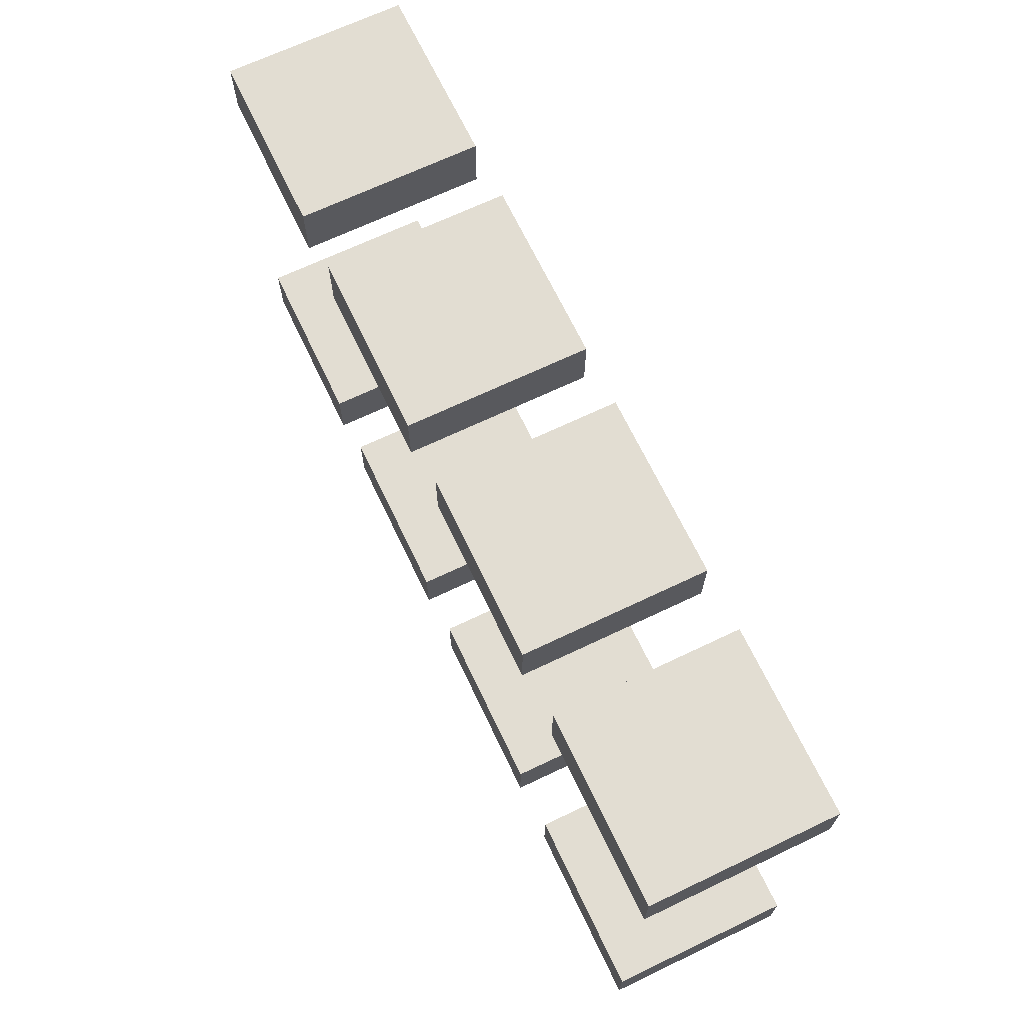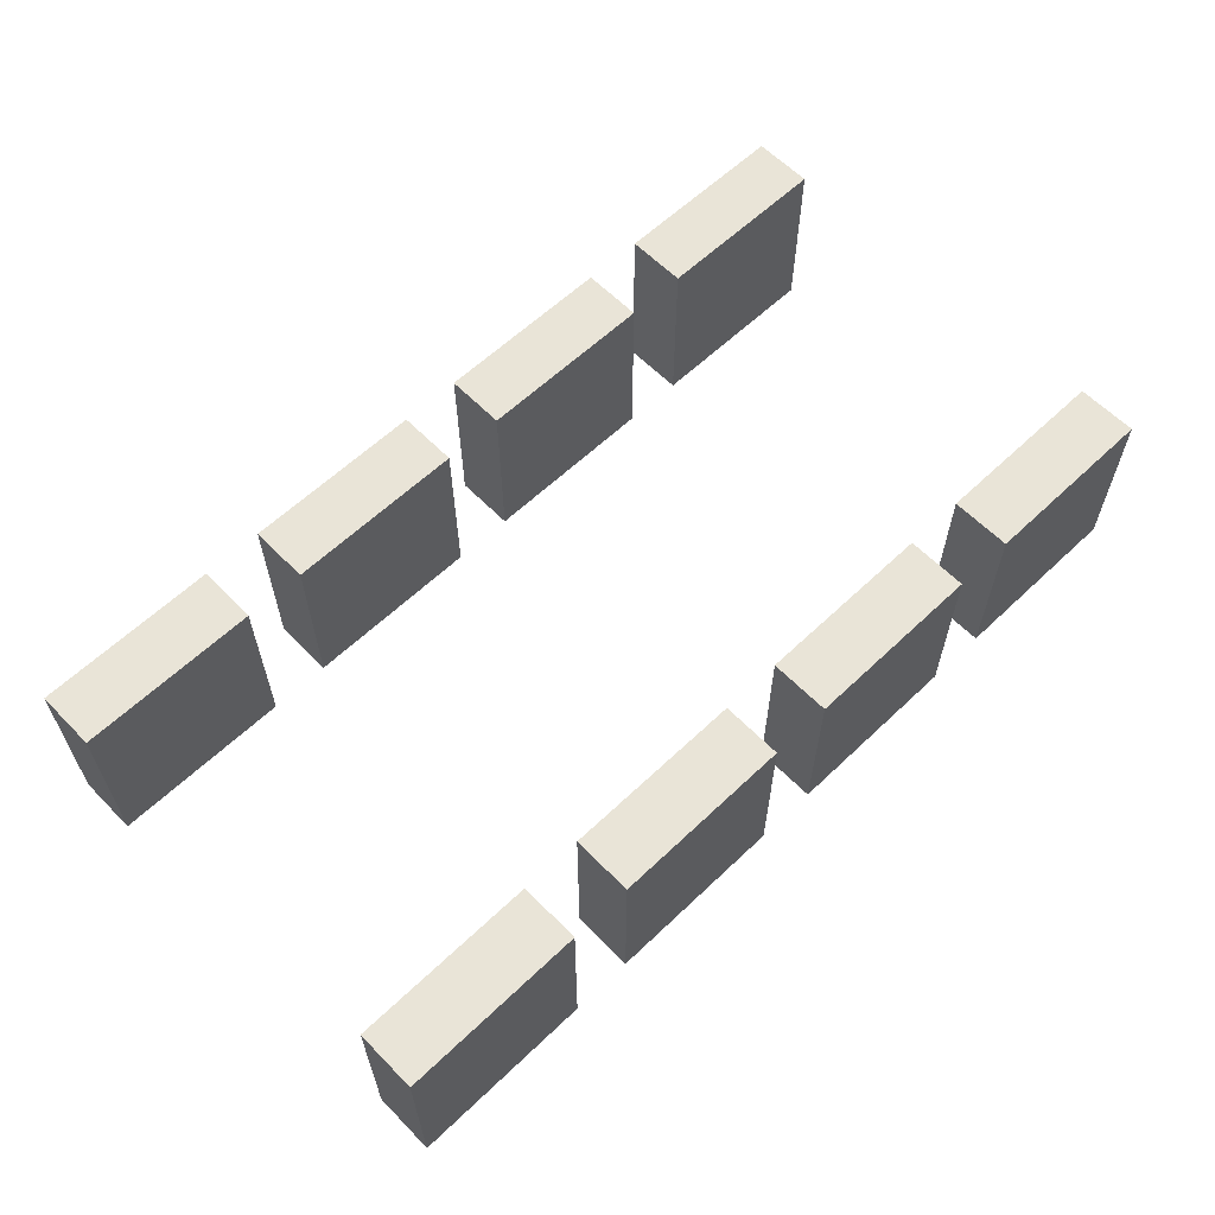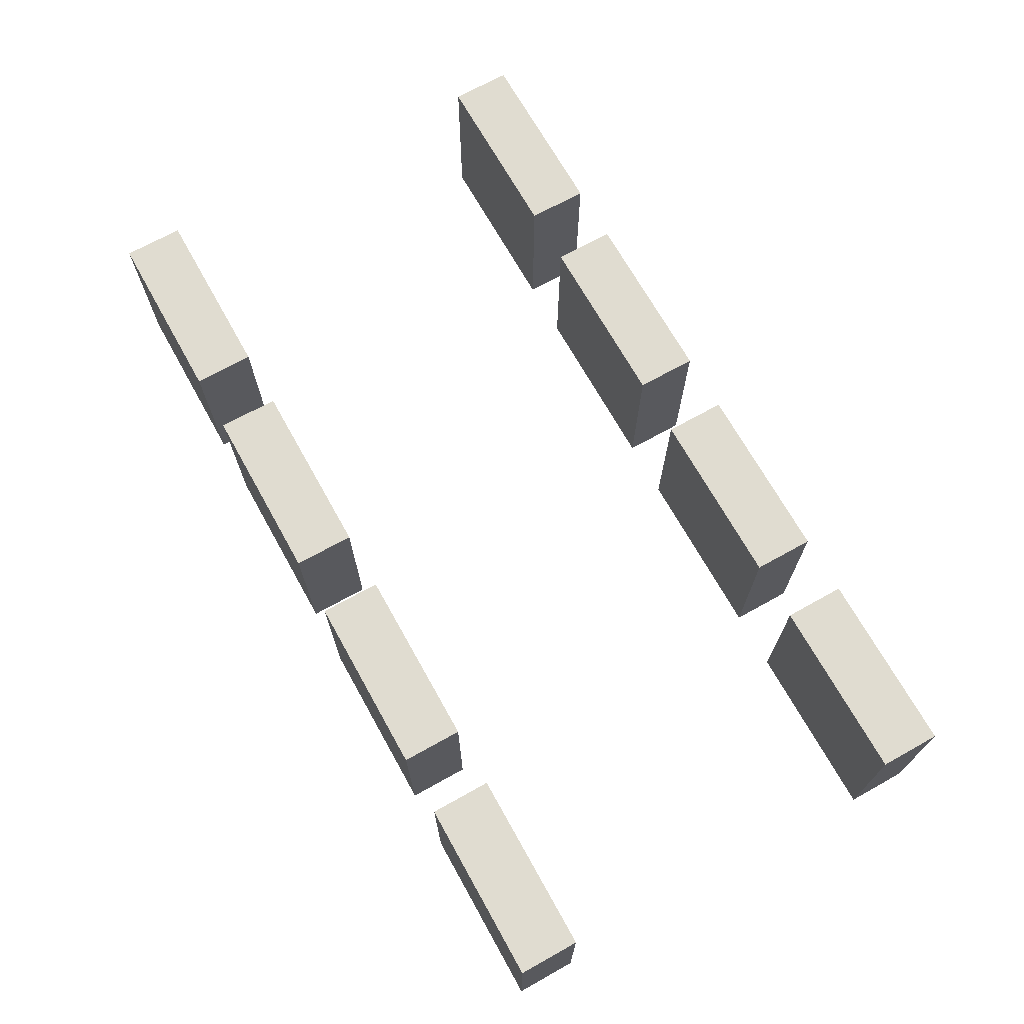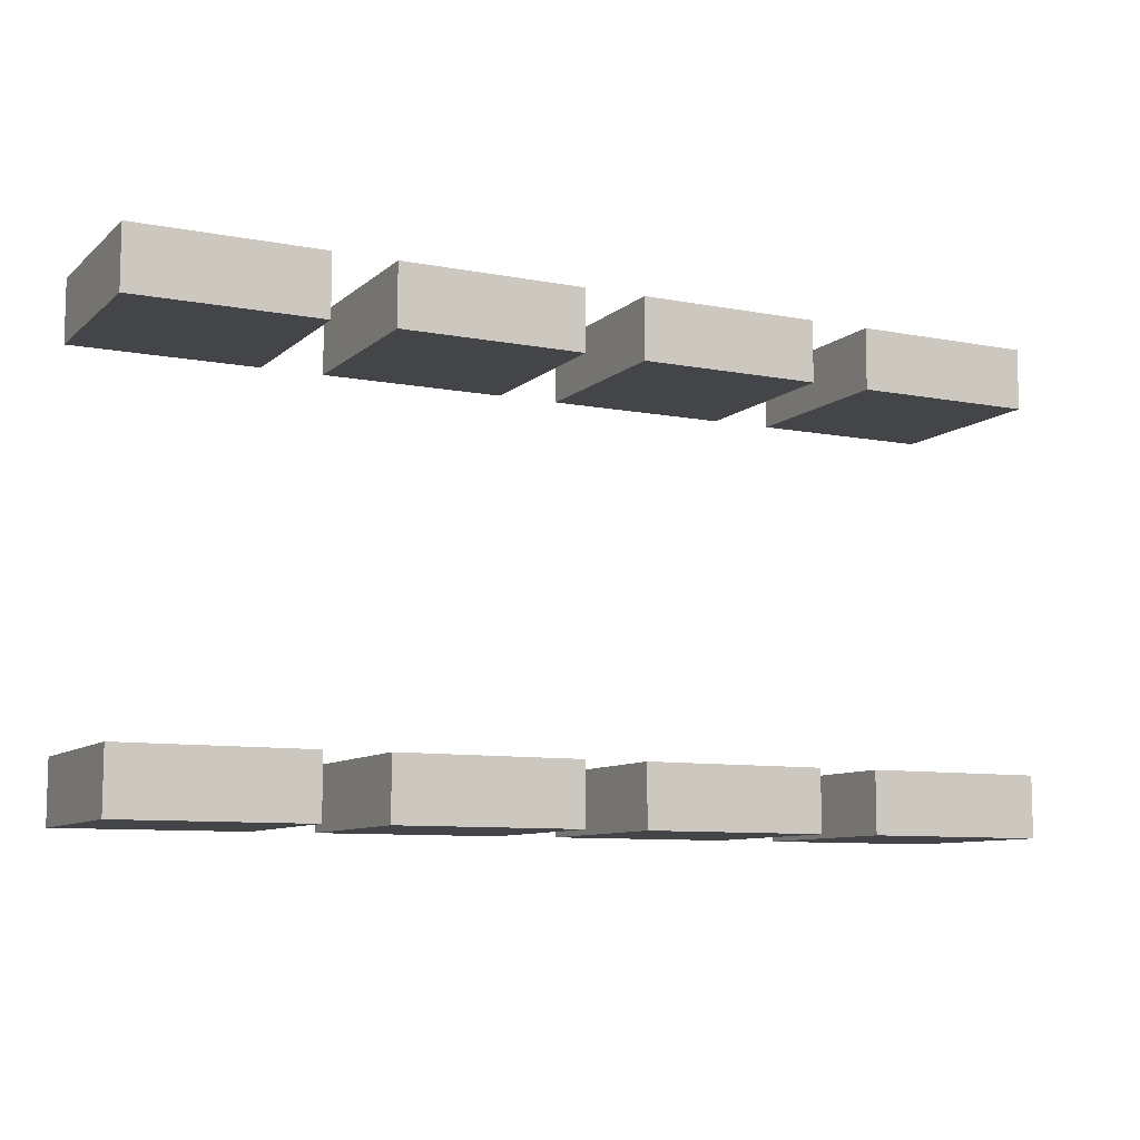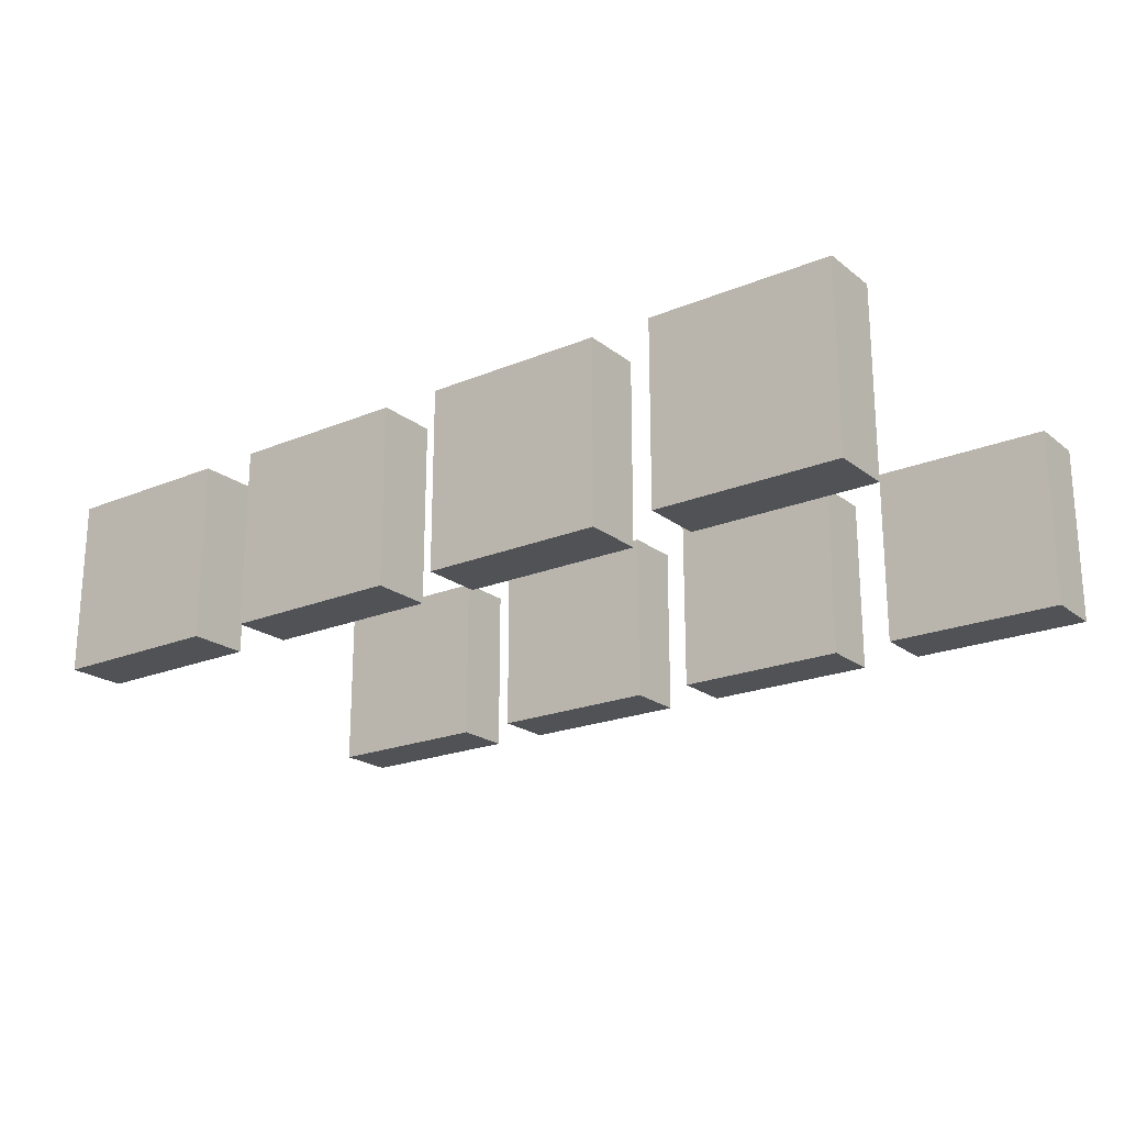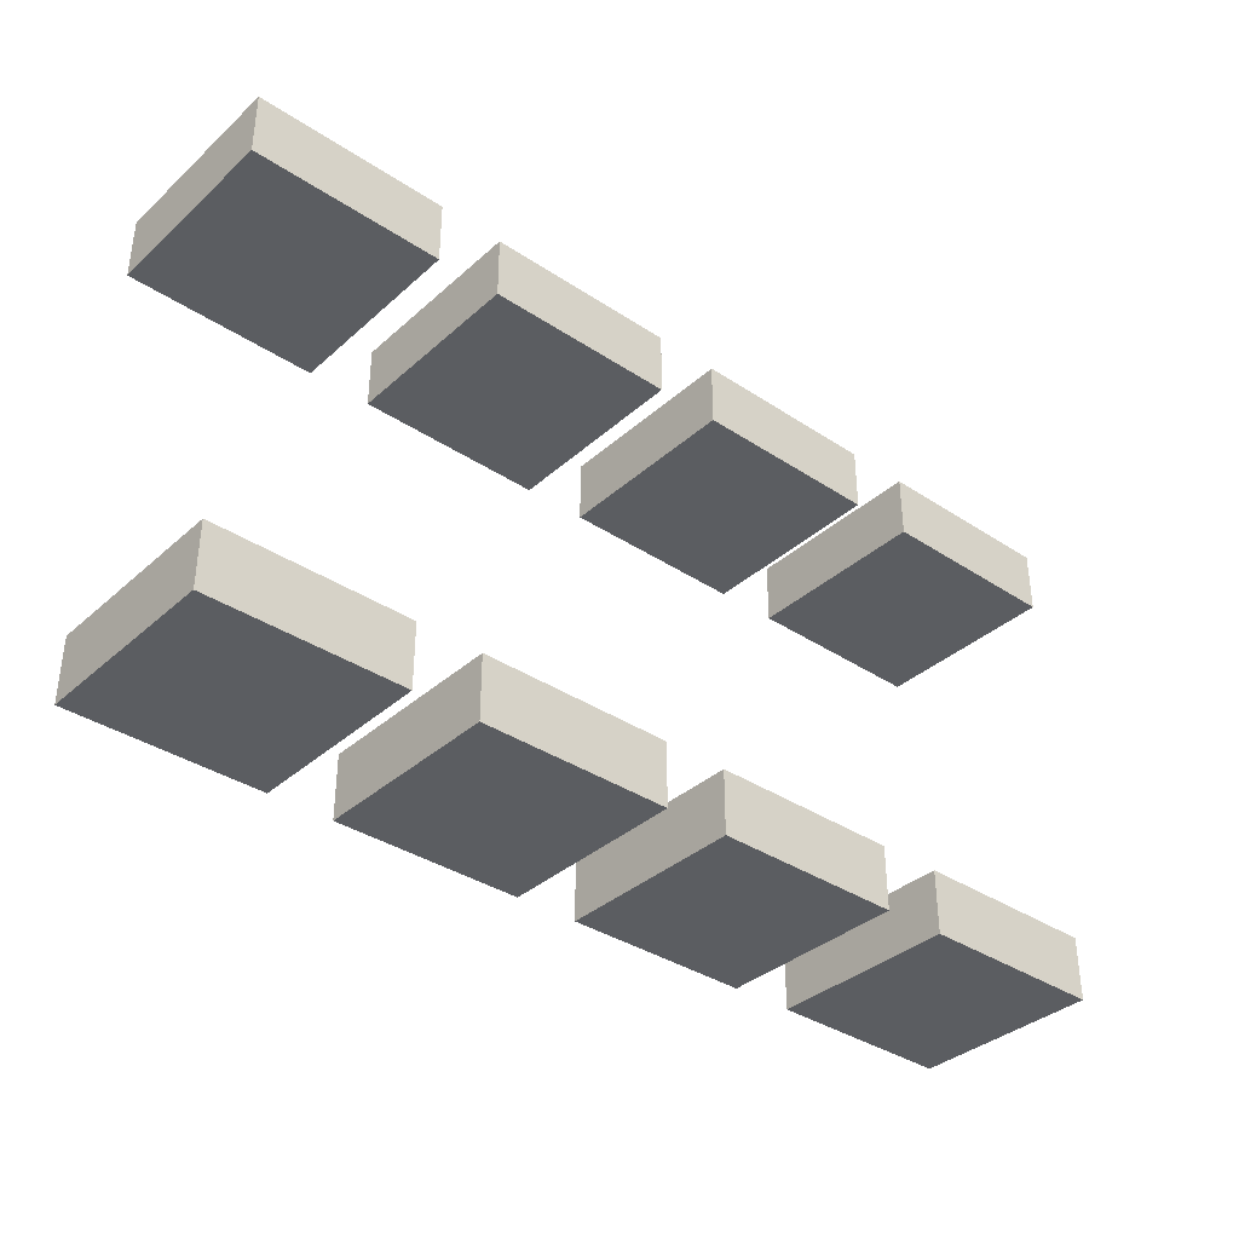
<metadata>
{"format":"obj","ext":"obj","renderer":"f3d","projection":"perspective","resolution":1024,"background":"white","views":[{"elev":68.3,"azim":64.5,"up":"+Y"},{"elev":60.8,"azim":-44.1,"up":"+Z"},{"elev":69.7,"azim":60.8,"up":"+Z"},{"elev":-9.1,"azim":153.2,"up":"+Y"},{"elev":-21.1,"azim":-143.5,"up":"+Z"},{"elev":-36.1,"azim":139.1,"up":"+Y"}]}
</metadata>
<code>
o
v 0.3 2.5 -0.1
v 0.3 2.5 -0.4
v 0.3 2.6 -0.1
v 0.3 2.6 -0.4
v 0.3 3.2 -0.1
v 0.3 3.2 -0.4
v 0.3 3.3 -0.1
v 0.3 3.3 -0.4
v 0.7 2.5 -0.1
v 0.7 2.5 -0.4
v 0.7 2.6 -0.1
v 0.7 2.6 -0.4
v 0.7 3.2 -0.1
v 0.7 3.2 -0.4
v 0.7 3.3 -0.1
v 0.7 3.3 -0.4
v 1.1 2.5 -0.1
v 1.1 2.5 -0.4
v 1.1 2.6 -0.1
v 1.1 2.6 -0.4
v 1.1 3.2 -0.1
v 1.1 3.2 -0.4
v 1.1 3.3 -0.1
v 1.1 3.3 -0.4
v 1.5 2.5 -0.1
v 1.5 2.5 -0.4
v 1.5 2.6 -0.1
v 1.5 2.6 -0.4
v 1.5 3.2 -0.1
v 1.5 3.2 -0.4
v 1.5 3.3 -0.1
v 1.5 3.3 -0.4
v 0.6 2.5 -0.1
v 0.6 2.5 -0.4
v 0.6 2.6 -0.1
v 0.6 2.6 -0.4
v 0.6 3.2 -0.1
v 0.6 3.2 -0.4
v 0.6 3.3 -0.1
v 0.6 3.3 -0.4
v 1 2.5 -0.1
v 1 2.5 -0.4
v 1 2.6 -0.1
v 1 2.6 -0.4
v 1 3.2 -0.1
v 1 3.2 -0.4
v 1 3.3 -0.1
v 1 3.3 -0.4
v 1.4 2.5 -0.1
v 1.4 2.5 -0.4
v 1.4 2.6 -0.1
v 1.4 2.6 -0.4
v 1.4 3.2 -0.1
v 1.4 3.2 -0.4
v 1.4 3.3 -0.1
v 1.4 3.3 -0.4
v 1.8 2.5 -0.1
v 1.8 2.5 -0.4
v 1.8 2.6 -0.1
v 1.8 2.6 -0.4
v 1.8 3.2 -0.1
v 1.8 3.2 -0.4
v 1.8 3.3 -0.1
v 1.8 3.3 -0.4
v 0.3 2.5 -0.1
v 0.3 2.6 -0.1
v 0.3 3.2 -0.1
v 0.3 3.3 -0.1
v 0.6 2.5 -0.1
v 0.6 2.6 -0.1
v 0.6 3.2 -0.1
v 0.6 3.3 -0.1
v 0.7 2.5 -0.1
v 0.7 2.6 -0.1
v 0.7 3.2 -0.1
v 0.7 3.3 -0.1
v 1 2.5 -0.1
v 1 2.6 -0.1
v 1 3.2 -0.1
v 1 3.3 -0.1
v 1.1 2.5 -0.1
v 1.1 2.6 -0.1
v 1.1 3.2 -0.1
v 1.1 3.3 -0.1
v 1.4 2.5 -0.1
v 1.4 2.6 -0.1
v 1.4 3.2 -0.1
v 1.4 3.3 -0.1
v 1.5 2.5 -0.1
v 1.5 2.6 -0.1
v 1.5 3.2 -0.1
v 1.5 3.3 -0.1
v 1.8 2.5 -0.1
v 1.8 2.6 -0.1
v 1.8 3.2 -0.1
v 1.8 3.3 -0.1
v 0.3 2.5 -0.4
v 0.3 2.6 -0.4
v 0.3 3.2 -0.4
v 0.3 3.3 -0.4
v 0.6 2.5 -0.4
v 0.6 2.6 -0.4
v 0.6 3.2 -0.4
v 0.6 3.3 -0.4
v 0.7 2.5 -0.4
v 0.7 2.6 -0.4
v 0.7 3.2 -0.4
v 0.7 3.3 -0.4
v 1 2.5 -0.4
v 1 2.6 -0.4
v 1 3.2 -0.4
v 1 3.3 -0.4
v 1.1 2.5 -0.4
v 1.1 2.6 -0.4
v 1.1 3.2 -0.4
v 1.1 3.3 -0.4
v 1.4 2.5 -0.4
v 1.4 2.6 -0.4
v 1.4 3.2 -0.4
v 1.4 3.3 -0.4
v 1.5 2.5 -0.4
v 1.5 2.6 -0.4
v 1.5 3.2 -0.4
v 1.5 3.3 -0.4
v 1.8 2.5 -0.4
v 1.8 2.6 -0.4
v 1.8 3.2 -0.4
v 1.8 3.3 -0.4
v 0.3 2.5 -0.1
v 0.6 2.5 -0.1
v 0.7 2.5 -0.1
v 1 2.5 -0.1
v 1.1 2.5 -0.1
v 1.4 2.5 -0.1
v 1.5 2.5 -0.1
v 1.8 2.5 -0.1
v 0.3 2.5 -0.4
v 0.6 2.5 -0.4
v 0.7 2.5 -0.4
v 1 2.5 -0.4
v 1.1 2.5 -0.4
v 1.4 2.5 -0.4
v 1.5 2.5 -0.4
v 1.8 2.5 -0.4
v 0.3 3.2 -0.1
v 0.6 3.2 -0.1
v 0.7 3.2 -0.1
v 1 3.2 -0.1
v 1.1 3.2 -0.1
v 1.4 3.2 -0.1
v 1.5 3.2 -0.1
v 1.8 3.2 -0.1
v 0.3 3.2 -0.4
v 0.6 3.2 -0.4
v 0.7 3.2 -0.4
v 1 3.2 -0.4
v 1.1 3.2 -0.4
v 1.4 3.2 -0.4
v 1.5 3.2 -0.4
v 1.8 3.2 -0.4
v 0.3 2.6 -0.1
v 0.6 2.6 -0.1
v 0.7 2.6 -0.1
v 1 2.6 -0.1
v 1.1 2.6 -0.1
v 1.4 2.6 -0.1
v 1.5 2.6 -0.1
v 1.8 2.6 -0.1
v 0.3 2.6 -0.4
v 0.6 2.6 -0.4
v 0.7 2.6 -0.4
v 1 2.6 -0.4
v 1.1 2.6 -0.4
v 1.4 2.6 -0.4
v 1.5 2.6 -0.4
v 1.8 2.6 -0.4
v 0.3 3.3 -0.1
v 0.6 3.3 -0.1
v 0.7 3.3 -0.1
v 1 3.3 -0.1
v 1.1 3.3 -0.1
v 1.4 3.3 -0.1
v 1.5 3.3 -0.1
v 1.8 3.3 -0.1
v 0.3 3.3 -0.4
v 0.6 3.3 -0.4
v 0.7 3.3 -0.4
v 1 3.3 -0.4
v 1.1 3.3 -0.4
v 1.4 3.3 -0.4
v 1.5 3.3 -0.4
v 1.8 3.3 -0.4
f 3 2 1
f 4 2 3
f 7 6 5
f 8 6 7
f 11 10 9
f 12 10 11
f 15 14 13
f 16 14 15
f 19 18 17
f 20 18 19
f 23 22 21
f 24 22 23
f 27 26 25
f 28 26 27
f 31 30 29
f 32 30 31
f 33 34 35
f 35 34 36
f 37 38 39
f 39 38 40
f 41 42 43
f 43 42 44
f 45 46 47
f 47 46 48
f 49 50 51
f 51 50 52
f 53 54 55
f 55 54 56
f 57 58 59
f 59 58 60
f 61 62 63
f 63 62 64
f 69 66 65
f 70 66 69
f 71 68 67
f 72 68 71
f 77 74 73
f 78 74 77
f 79 76 75
f 80 76 79
f 85 82 81
f 86 82 85
f 87 84 83
f 88 84 87
f 93 90 89
f 94 90 93
f 95 92 91
f 96 92 95
f 97 98 101
f 101 98 102
f 99 100 103
f 103 100 104
f 105 106 109
f 109 106 110
f 107 108 111
f 111 108 112
f 113 114 117
f 117 114 118
f 115 116 119
f 119 116 120
f 121 122 125
f 125 122 126
f 123 124 127
f 127 124 128
f 137 130 129
f 138 130 137
f 139 132 131
f 140 132 139
f 141 134 133
f 142 134 141
f 143 136 135
f 144 136 143
f 153 146 145
f 154 146 153
f 155 148 147
f 156 148 155
f 157 150 149
f 158 150 157
f 159 152 151
f 160 152 159
f 161 162 169
f 169 162 170
f 163 164 171
f 171 164 172
f 165 166 173
f 173 166 174
f 167 168 175
f 175 168 176
f 177 178 185
f 185 178 186
f 179 180 187
f 187 180 188
f 181 182 189
f 189 182 190
f 183 184 191
f 191 184 192

</code>
